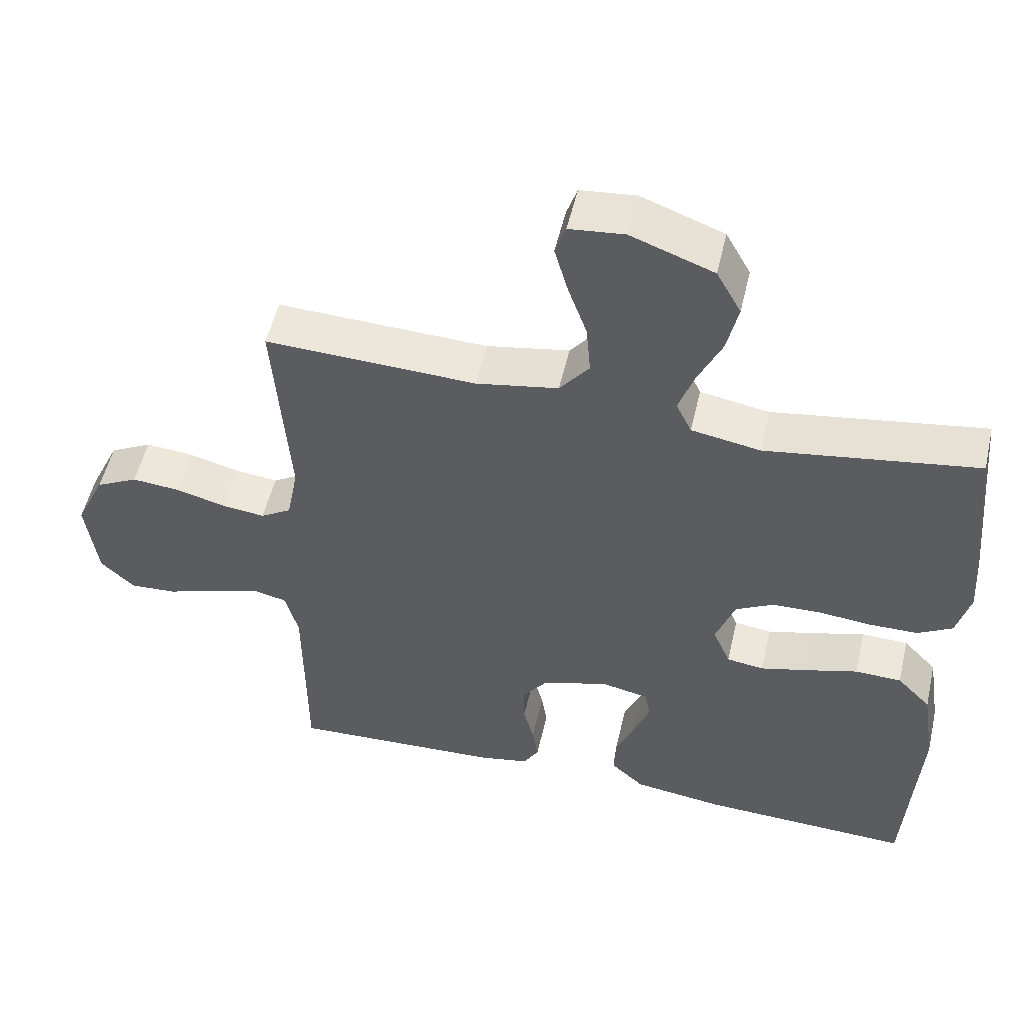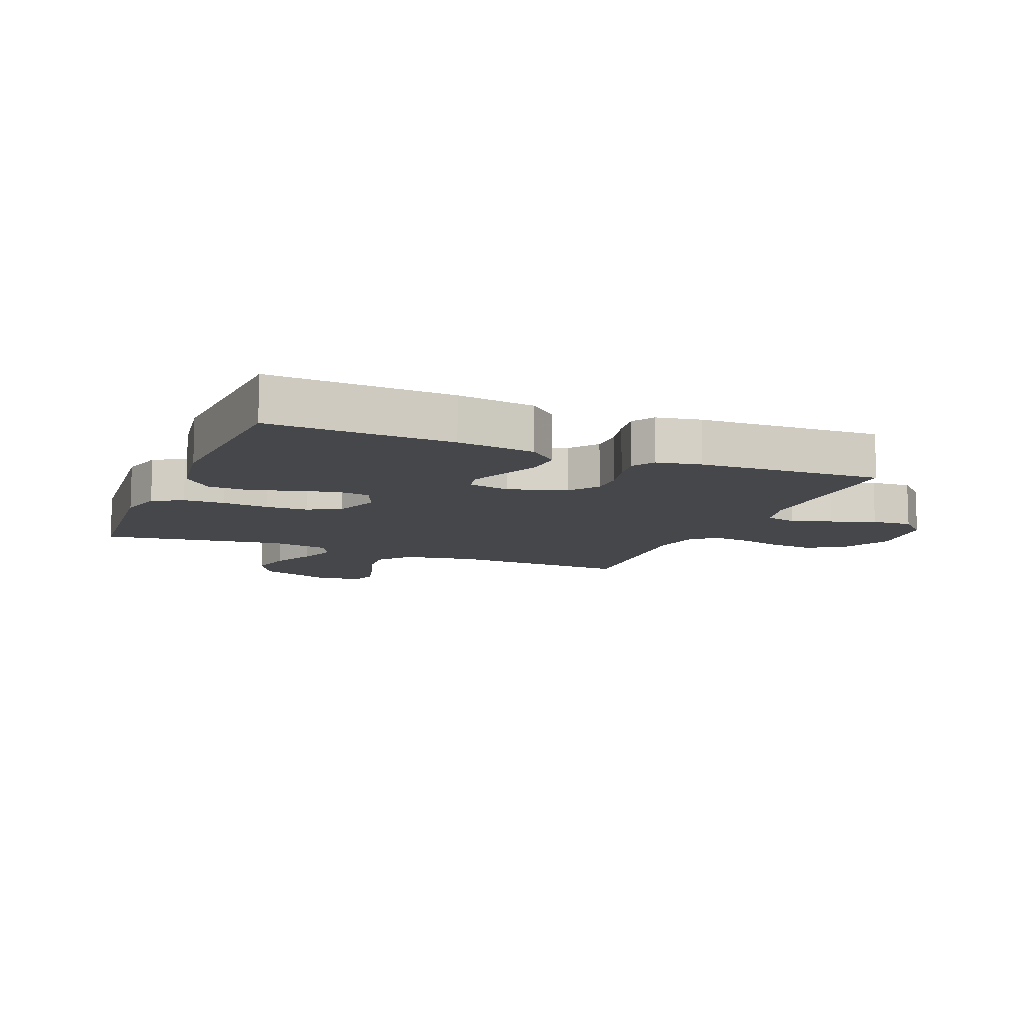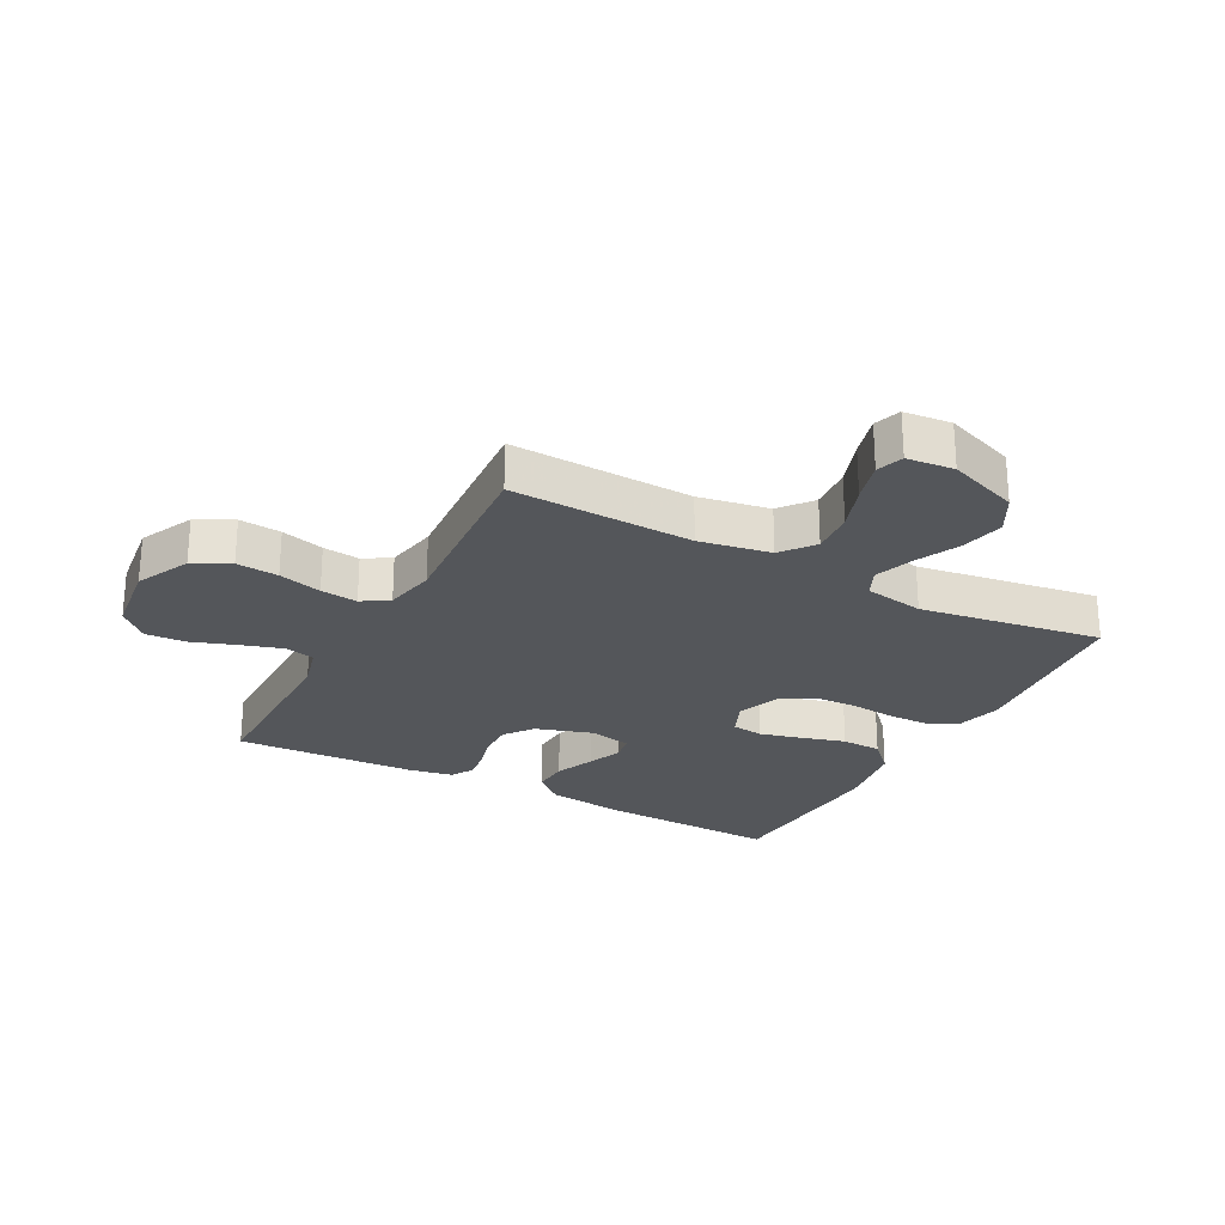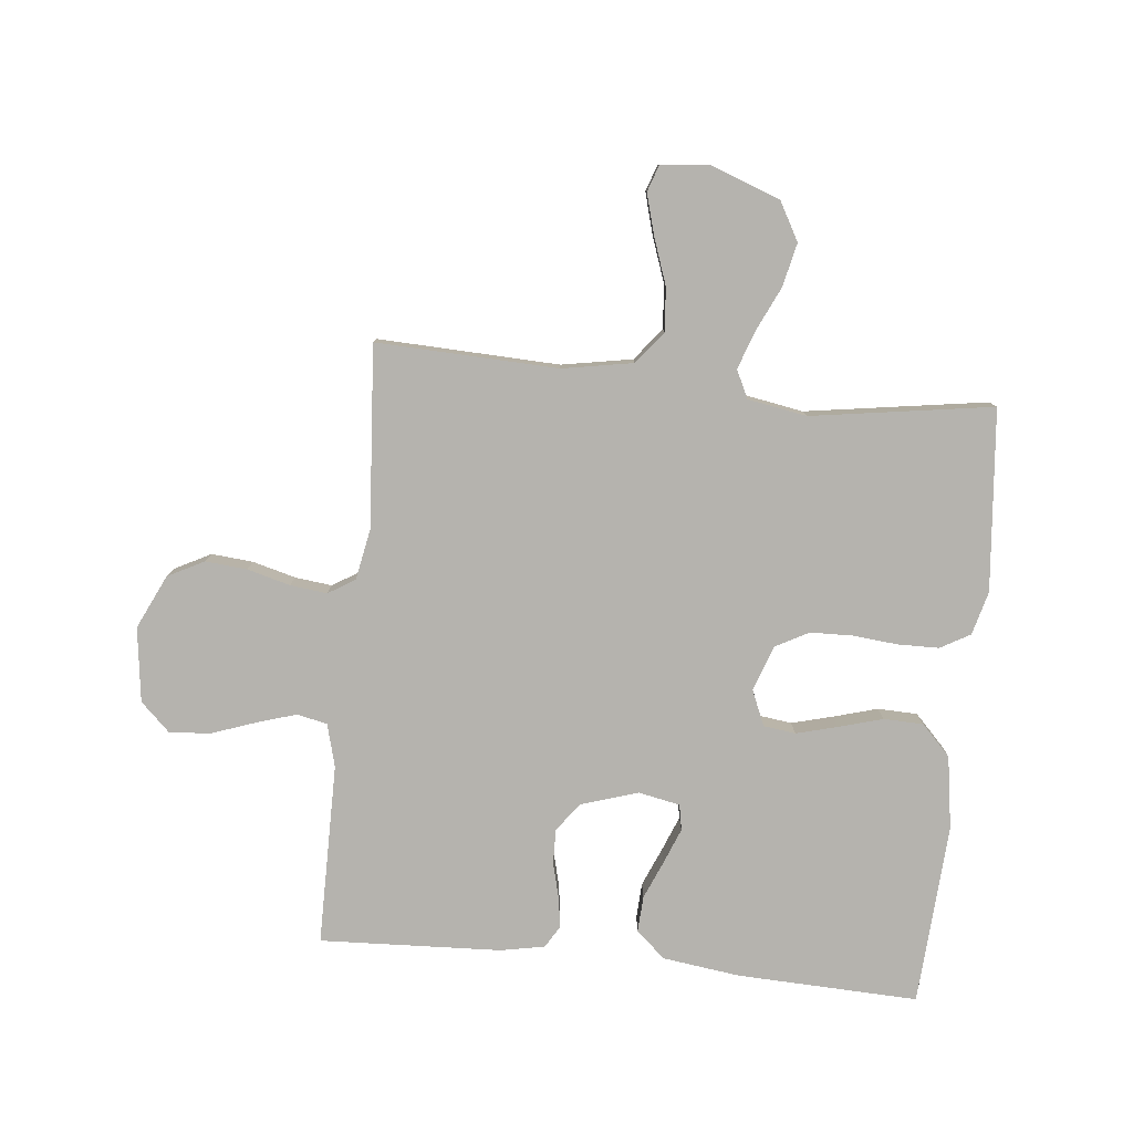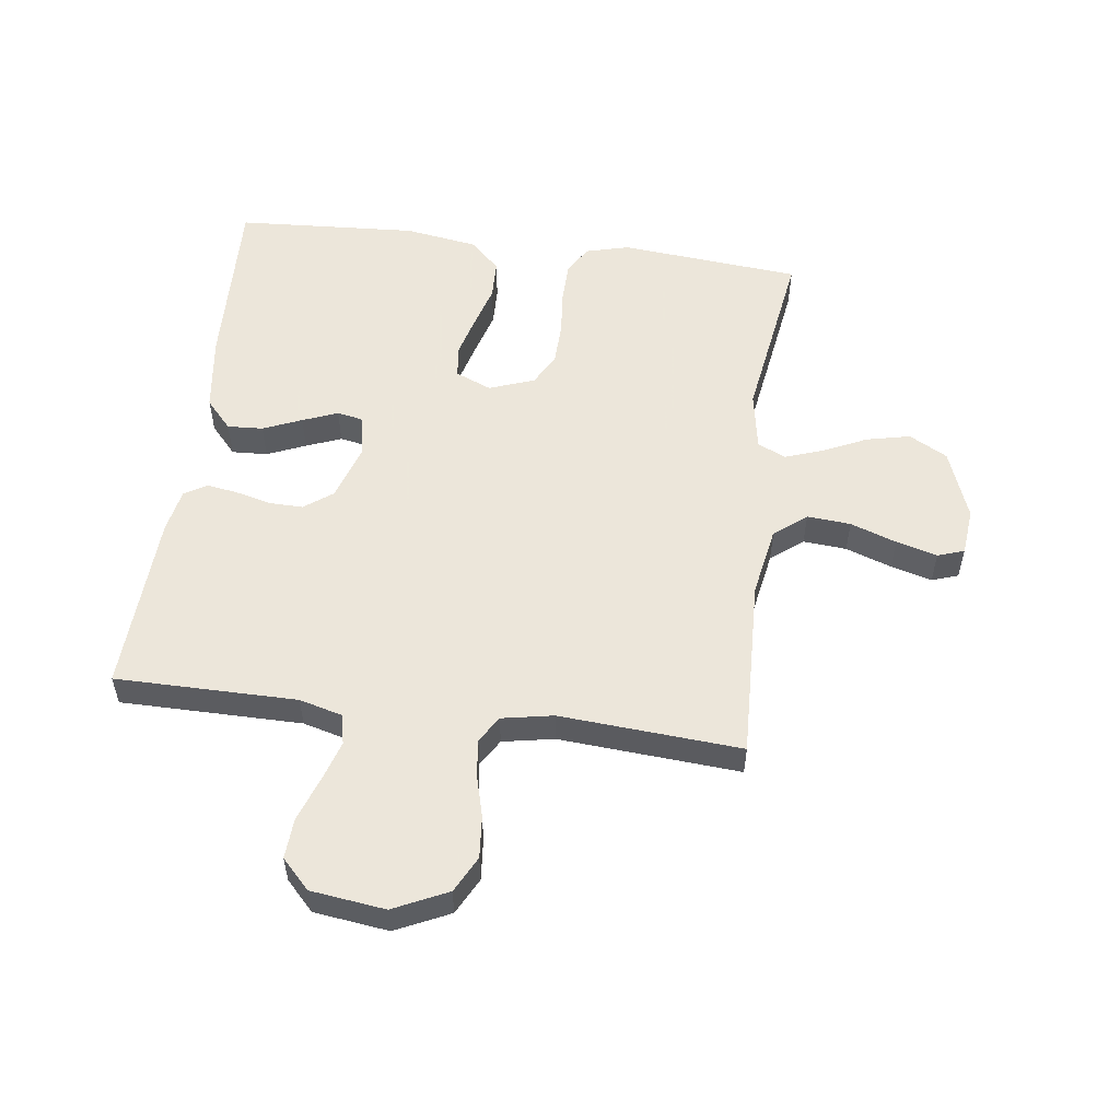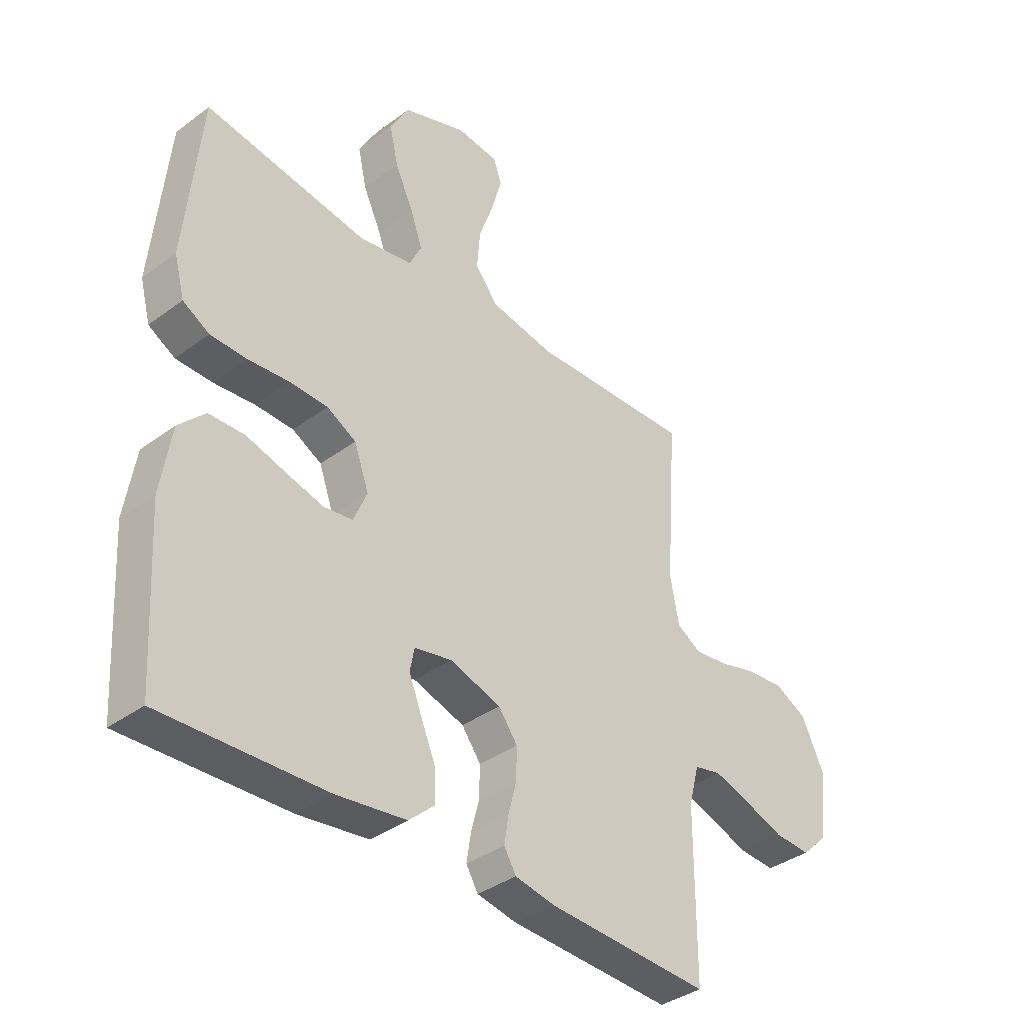
<metadata>
{"format":"obj","ext":"obj","renderer":"f3d","projection":"perspective","resolution":1024,"background":"white","views":[{"elev":52.7,"azim":13.0,"up":"+Z"},{"elev":-10.5,"azim":157.5,"up":"+Y"},{"elev":-25.4,"azim":-28.2,"up":"+Y"},{"elev":-79.9,"azim":-5.9,"up":"+Y"},{"elev":54.2,"azim":-82.6,"up":"+Y"},{"elev":-37.4,"azim":133.5,"up":"+Z"}]}
</metadata>
<code>
v 0.5 0.07 0.5
v 0.528 0.07 0.2
v 0.509 0.07 0.128
v 0.46 0.07 0.1
v 0.392 0.07 0.099
v 0.317 0.07 0.106
v 0.247 0.07 0.104
v 0.193 0.07 0.075
v 0.166 0.07 0
v 0.191 0.07 -0.059
v 0.244 0.07 -0.066
v 0.312 0.07 -0.048
v 0.385 0.07 -0.027
v 0.451 0.07 -0.029
v 0.499 0.07 -0.079
v 0.518 0.07 -0.2
v 0.5 0.07 -0.5
v 0.2 0.07 -0.489
v 0.072 0.07 -0.472
v 0.024 0.07 -0.429
v 0.027 0.07 -0.37
v 0.054 0.07 -0.306
v 0.077 0.07 -0.248
v 0.069 0.07 -0.206
v 0 0.07 -0.192
v -0.094 0.07 -0.222
v -0.129 0.07 -0.269
v -0.128 0.07 -0.326
v -0.113 0.07 -0.384
v -0.105 0.07 -0.435
v -0.127 0.07 -0.472
v -0.2 0.07 -0.486
v -0.5 0.07 -0.5
v -0.501 0.07 -0.2
v -0.52 0.07 -0.129
v -0.57 0.07 -0.118
v -0.637 0.07 -0.139
v -0.71 0.07 -0.165
v -0.777 0.07 -0.169
v -0.825 0.07 -0.123
v -0.841 0.07 0
v -0.799 0.07 0.089
v -0.739 0.07 0.12
v -0.67 0.07 0.114
v -0.599 0.07 0.095
v -0.538 0.07 0.088
v -0.494 0.07 0.115
v -0.478 0.07 0.2
v -0.5 0.07 0.5
v -0.2 0.07 0.489
v -0.083 0.07 0.51
v -0.041 0.07 0.563
v -0.047 0.07 0.635
v -0.074 0.07 0.711
v -0.093 0.07 0.779
v -0.078 0.07 0.823
v 0 0.07 0.831
v 0.117 0.07 0.788
v 0.152 0.07 0.725
v 0.136 0.07 0.653
v 0.102 0.07 0.58
v 0.08 0.07 0.517
v 0.102 0.07 0.471
v 0.2 0.07 0.454
v 0.5 0 0.5
v 0.528 0 0.2
v 0.509 0 0.128
v 0.46 0 0.1
v 0.392 0 0.099
v 0.317 0 0.106
v 0.247 0 0.104
v 0.193 0 0.075
v 0.166 0 0
v 0.191 0 -0.059
v 0.244 0 -0.066
v 0.312 0 -0.048
v 0.385 0 -0.027
v 0.451 0 -0.029
v 0.499 0 -0.079
v 0.518 0 -0.2
v 0.5 0 -0.5
v 0.2 0 -0.489
v 0.072 0 -0.472
v 0.024 0 -0.429
v 0.027 0 -0.37
v 0.054 0 -0.306
v 0.077 0 -0.248
v 0.069 0 -0.206
v 0 0 -0.192
v -0.094 0 -0.222
v -0.129 0 -0.269
v -0.128 0 -0.326
v -0.113 0 -0.384
v -0.105 0 -0.435
v -0.127 0 -0.472
v -0.2 0 -0.486
v -0.5 0 -0.5
v -0.501 0 -0.2
v -0.52 0 -0.129
v -0.57 0 -0.118
v -0.637 0 -0.139
v -0.71 0 -0.165
v -0.777 0 -0.169
v -0.825 0 -0.123
v -0.841 0 0
v -0.799 0 0.089
v -0.739 0 0.12
v -0.67 0 0.114
v -0.599 0 0.095
v -0.538 0 0.088
v -0.494 0 0.115
v -0.478 0 0.2
v -0.5 0 0.5
v -0.2 0 0.489
v -0.083 0 0.51
v -0.041 0 0.563
v -0.047 0 0.635
v -0.074 0 0.711
v -0.093 0 0.779
v -0.078 0 0.823
v 0 0 0.831
v 0.117 0 0.788
v 0.152 0 0.725
v 0.136 0 0.653
v 0.102 0 0.58
v 0.08 0 0.517
v 0.102 0 0.471
v 0.2 0 0.454
f 58 59 60 61
f 58 61 62
f 57 58 62
f 56 57 62
f 53 54 55 56
f 53 56 62 63
f 48 49 50
f 47 48 50 51
f 42 43 44 45
f 42 45 46
f 41 42 46
f 40 41 46
f 37 38 39 40
f 36 37 40 46
f 35 36 46 47
f 31 32 33 34
f 28 29 30 31
f 27 28 31 34
f 26 27 34 35
f 19 20 21 22
f 19 22 23
f 18 19 23
f 17 18 23 24
f 15 16 17 24
f 12 13 14 15
f 11 12 15 24
f 3 4 5 6
f 3 6 7
f 64 1 2 3
f 63 64 3 7
f 52 53 63 7
f 26 35 47 51
f 25 26 51 52
f 10 11 24 25
f 9 10 25
f 8 9 25 52
f 7 8 52
f 125 124 123 122
f 126 125 122
f 126 122 121
f 126 121 120
f 120 119 118 117
f 127 126 120 117
f 114 113 112
f 115 114 112 111
f 109 108 107 106
f 110 109 106
f 110 106 105
f 110 105 104
f 104 103 102 101
f 110 104 101 100
f 111 110 100 99
f 98 97 96 95
f 95 94 93 92
f 98 95 92 91
f 99 98 91 90
f 86 85 84 83
f 87 86 83
f 87 83 82
f 88 87 82 81
f 88 81 80 79
f 79 78 77 76
f 88 79 76 75
f 70 69 68 67
f 71 70 67
f 67 66 65 128
f 71 67 128 127
f 71 127 117 116
f 115 111 99 90
f 116 115 90 89
f 89 88 75 74
f 89 74 73
f 116 89 73 72
f 116 72 71
f 1 65 66 2
f 2 66 67 3
f 3 67 68 4
f 4 68 69 5
f 5 69 70 6
f 6 70 71 7
f 7 71 72 8
f 8 72 73 9
f 9 73 74 10
f 10 74 75 11
f 11 75 76 12
f 12 76 77 13
f 13 77 78 14
f 14 78 79 15
f 15 79 80 16
f 16 80 81 17
f 17 81 82 18
f 18 82 83 19
f 19 83 84 20
f 20 84 85 21
f 21 85 86 22
f 22 86 87 23
f 23 87 88 24
f 24 88 89 25
f 25 89 90 26
f 26 90 91 27
f 27 91 92 28
f 28 92 93 29
f 29 93 94 30
f 30 94 95 31
f 31 95 96 32
f 32 96 97 33
f 33 97 98 34
f 34 98 99 35
f 35 99 100 36
f 36 100 101 37
f 37 101 102 38
f 38 102 103 39
f 39 103 104 40
f 40 104 105 41
f 41 105 106 42
f 42 106 107 43
f 43 107 108 44
f 44 108 109 45
f 45 109 110 46
f 46 110 111 47
f 47 111 112 48
f 48 112 113 49
f 49 113 114 50
f 50 114 115 51
f 51 115 116 52
f 52 116 117 53
f 53 117 118 54
f 54 118 119 55
f 55 119 120 56
f 56 120 121 57
f 57 121 122 58
f 58 122 123 59
f 59 123 124 60
f 60 124 125 61
f 61 125 126 62
f 62 126 127 63
f 63 127 128 64
f 64 128 65 1

</code>
